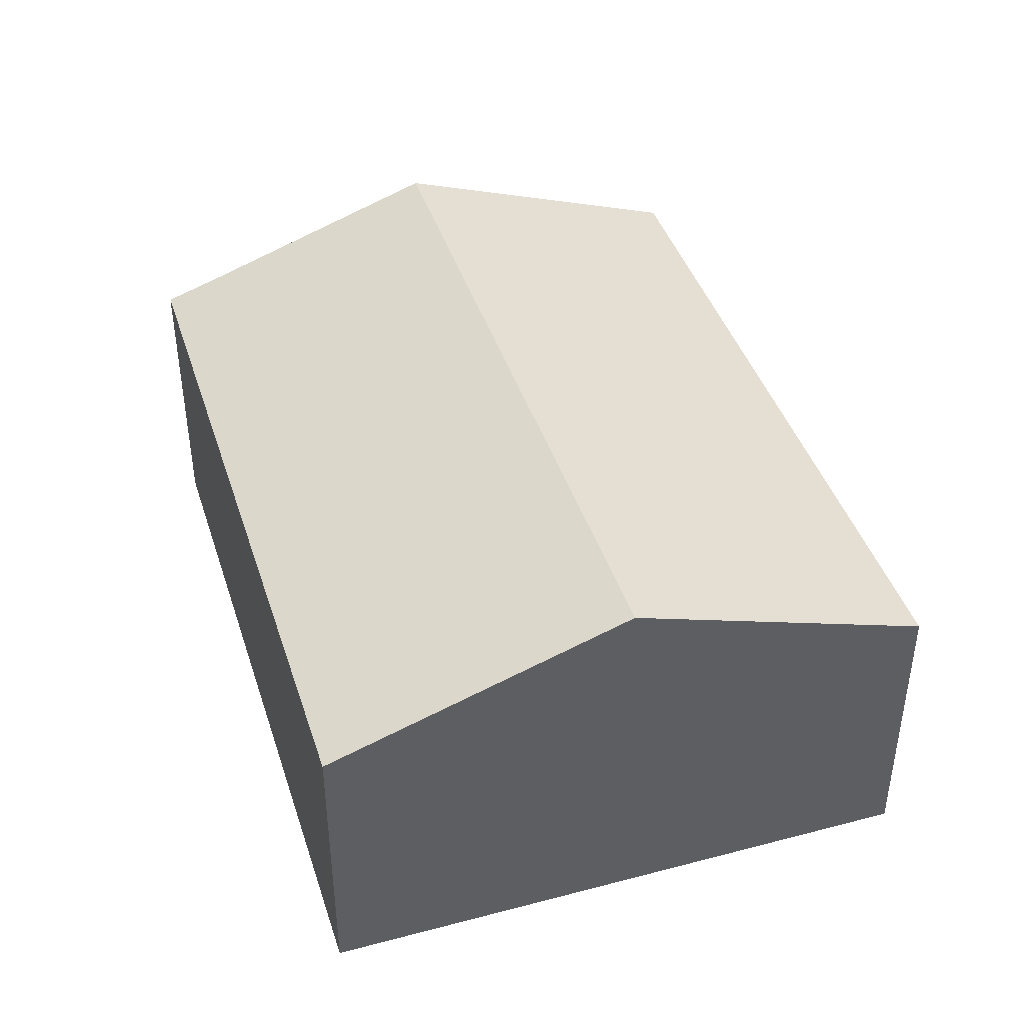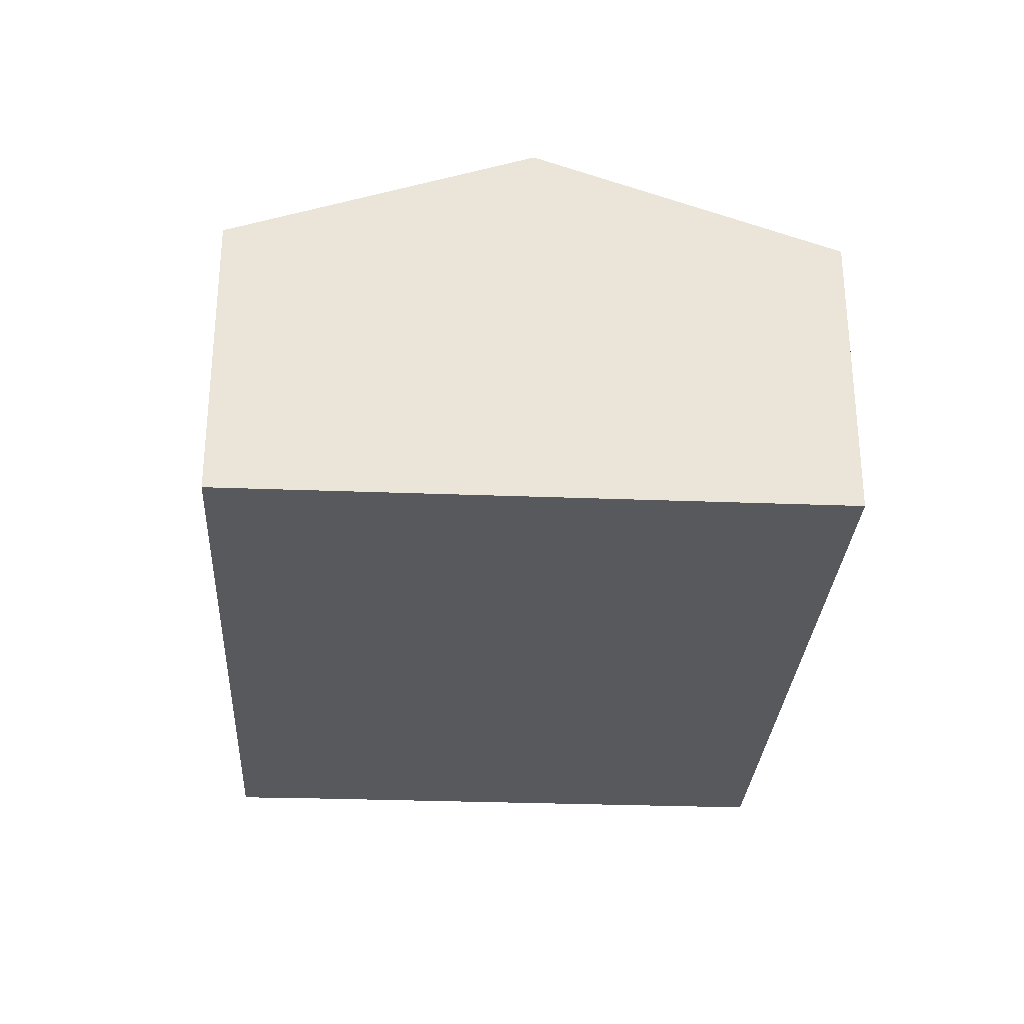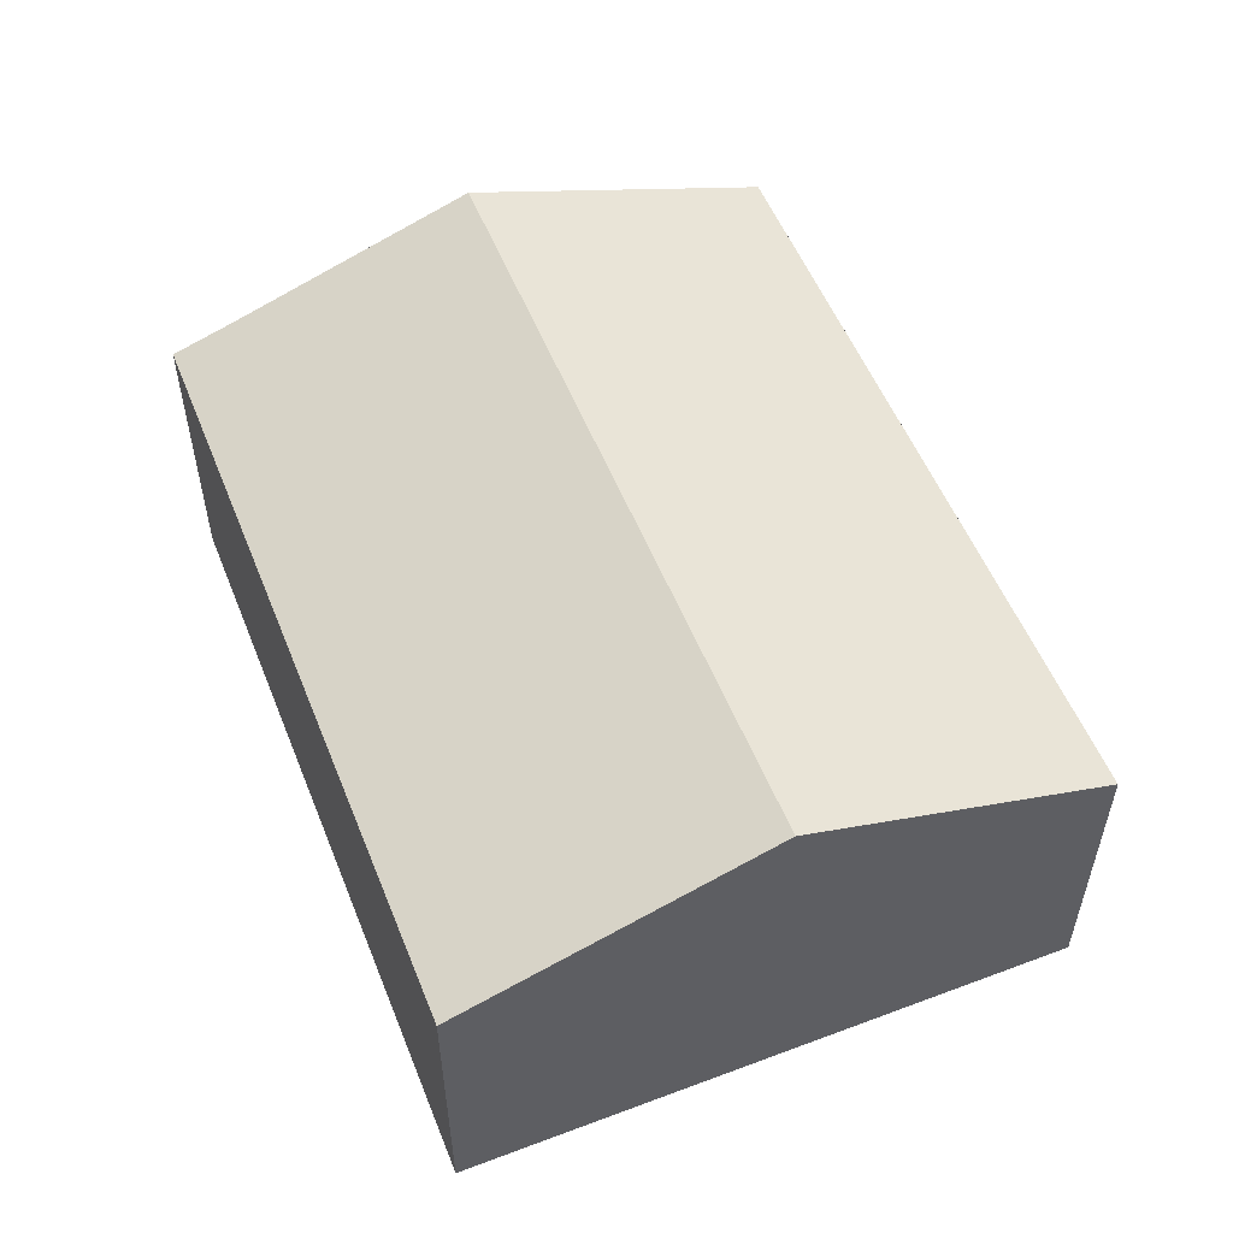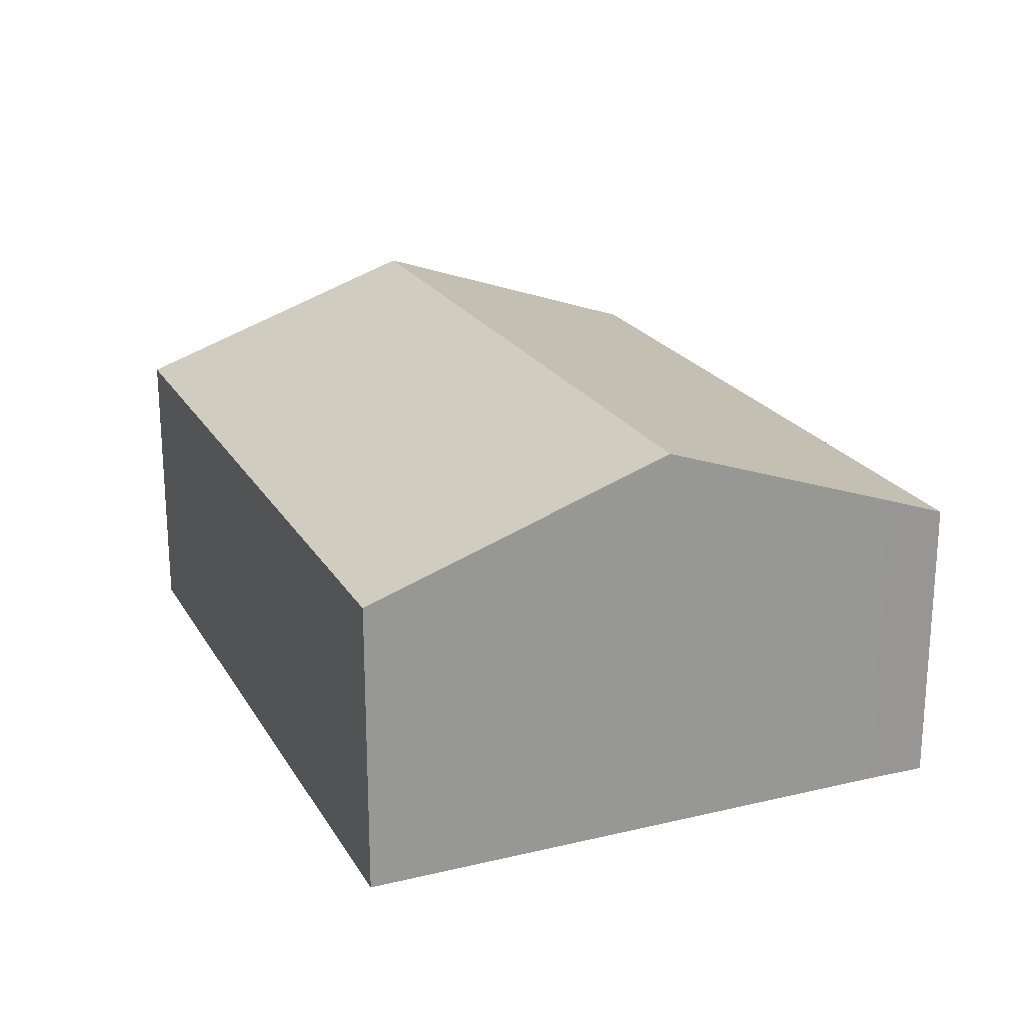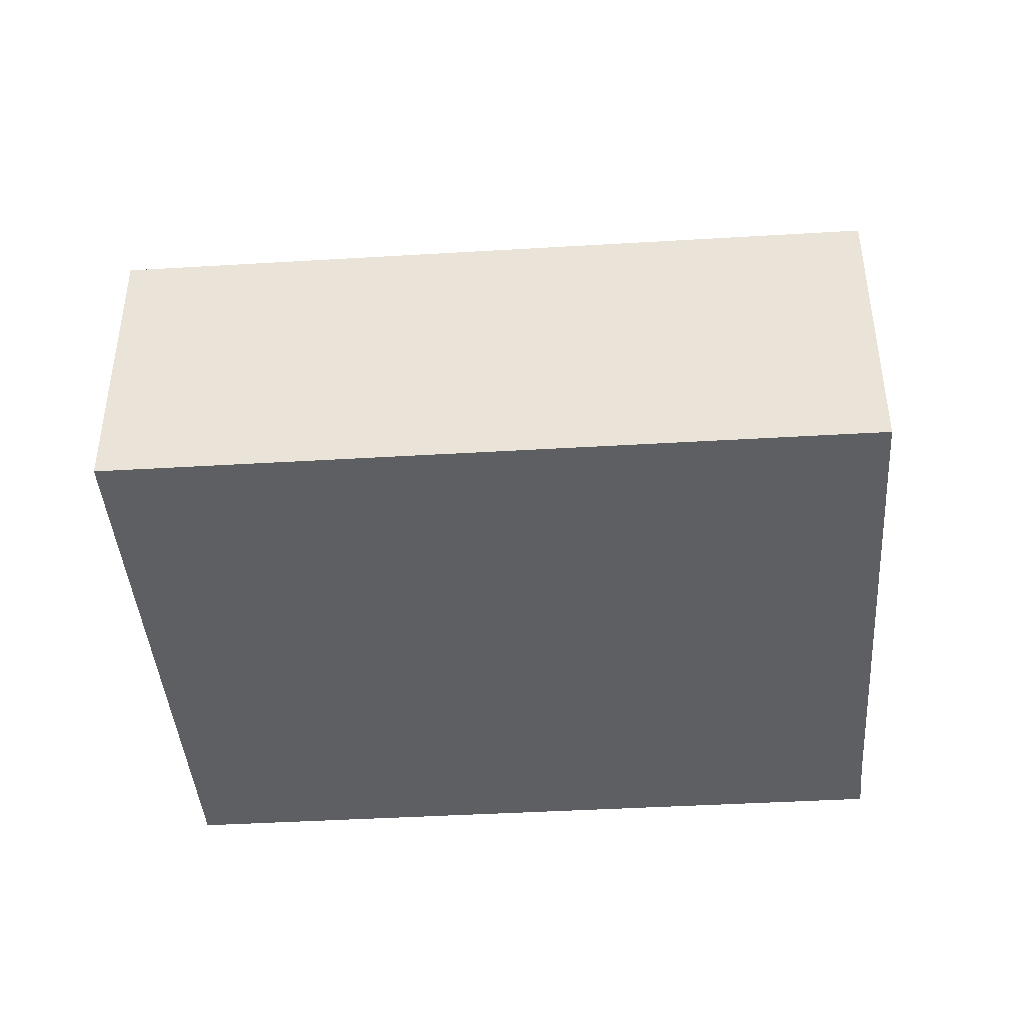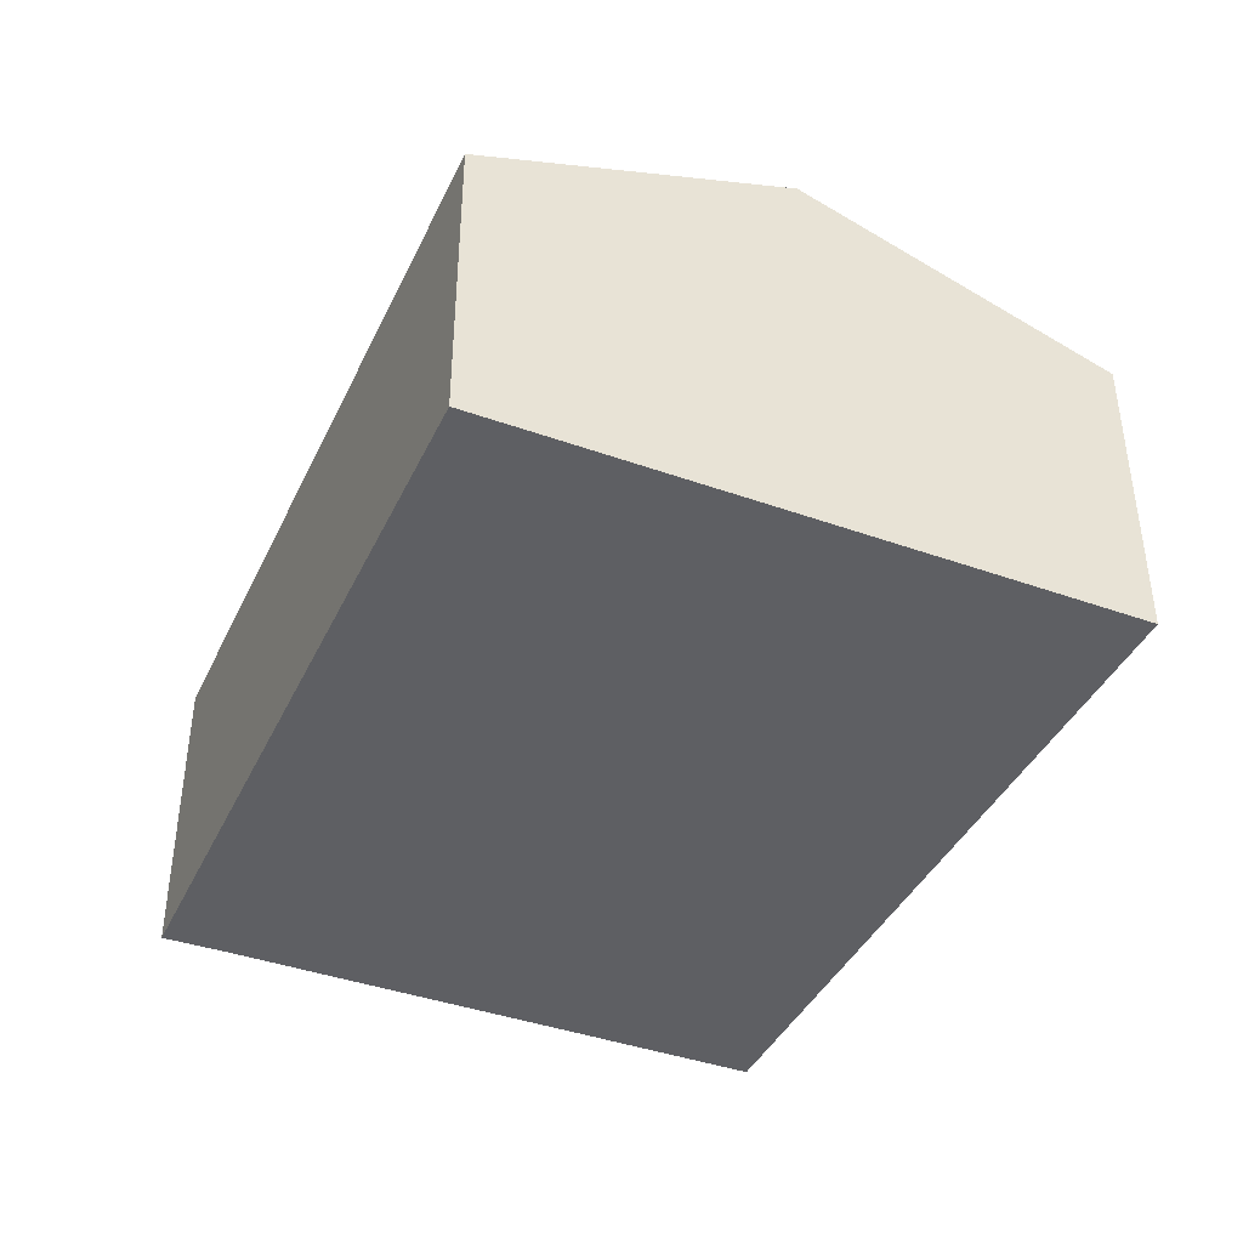
<metadata>
{"format":"obj","ext":"obj","renderer":"f3d","projection":"perspective","resolution":1024,"background":"white","views":[{"elev":42.3,"azim":84.5,"up":"+Y"},{"elev":-29.3,"azim":98.7,"up":"+Y"},{"elev":54.4,"azim":80.3,"up":"+Y"},{"elev":21.6,"azim":-100.8,"up":"+Y"},{"elev":-42.0,"azim":-163.9,"up":"+Y"},{"elev":-40.7,"azim":78.3,"up":"+Y"}]}
</metadata>
<code>
v  17.79 8.68 3.088
v  2.763 6.382 13.14
v  19.18 6.382 9.658
v  2.515 6.836 11.84
v  1.395 8.68 6.57
v  16.39 6.382 -3.481
v  0 6.382 3.908e-16
v  16.39 2.131e-16 -3.481
v  0 0 0
v  1.395 -4.023e-16 6.57
v  2.515 -7.251e-16 11.84
v  2.763 -8.049e-16 13.14
v  19.18 -5.914e-16 9.658
v  17.79 -1.891e-16 3.088
g defaultobject
f 1 2 3
f 2 1 4
f 4 1 5
f 6 5 1
f 5 6 7
f 8 7 6
f 7 8 9
f 9 5 7
f 5 9 4
f 4 9 10
f 4 10 11
f 11 2 4
f 2 11 12
f 12 3 2
f 3 12 13
f 1 8 6
f 8 1 3
f 8 3 14
f 14 3 13
f 12 14 13
f 14 12 11
f 14 11 10
f 14 10 9
f 14 9 8

</code>
